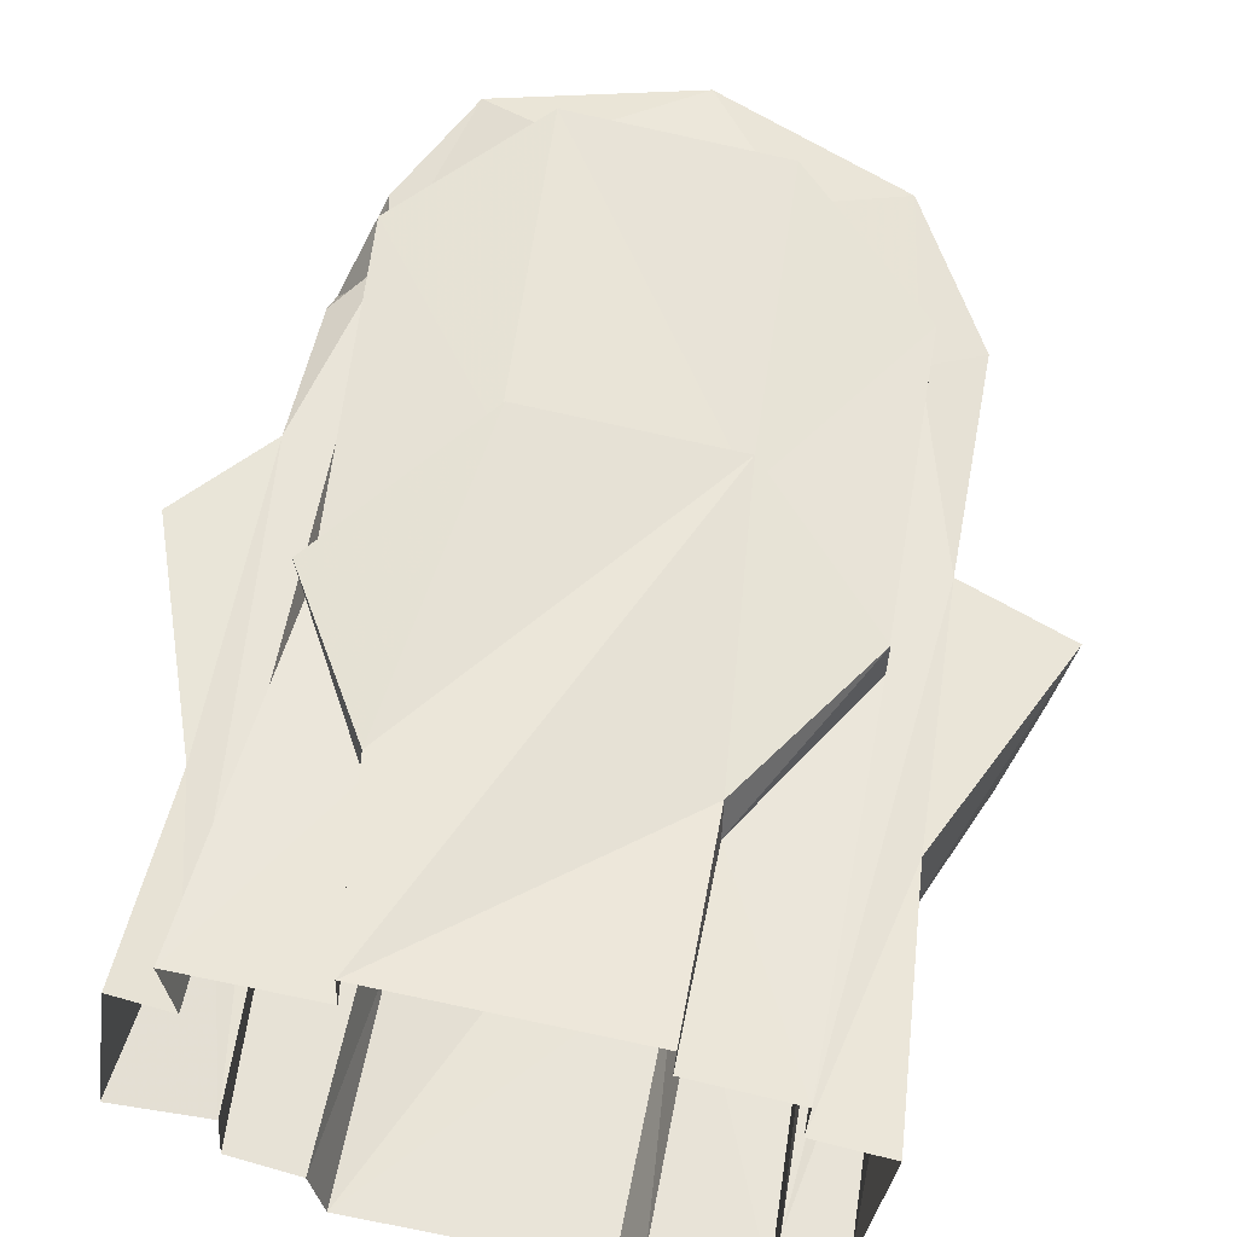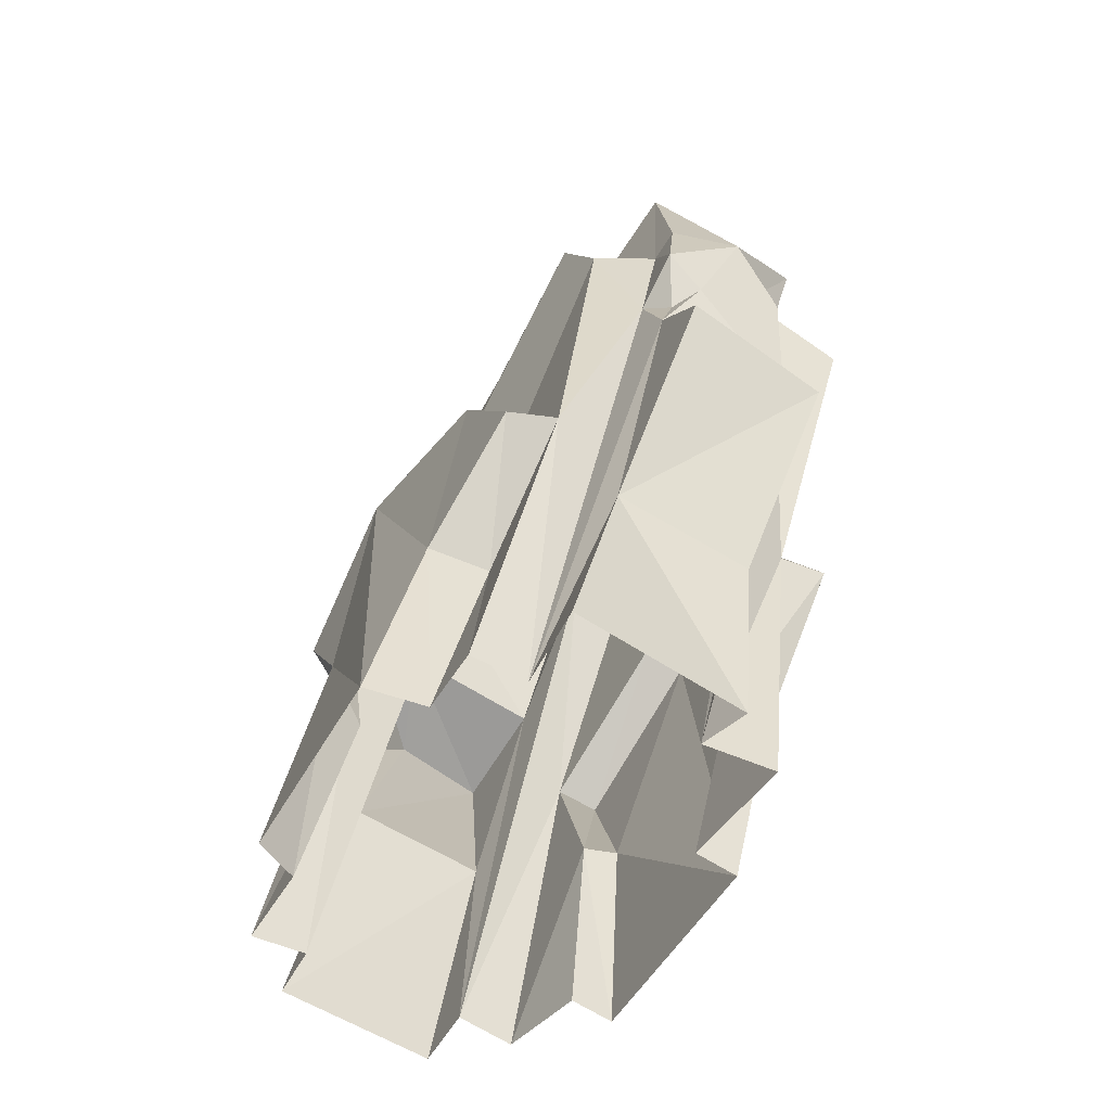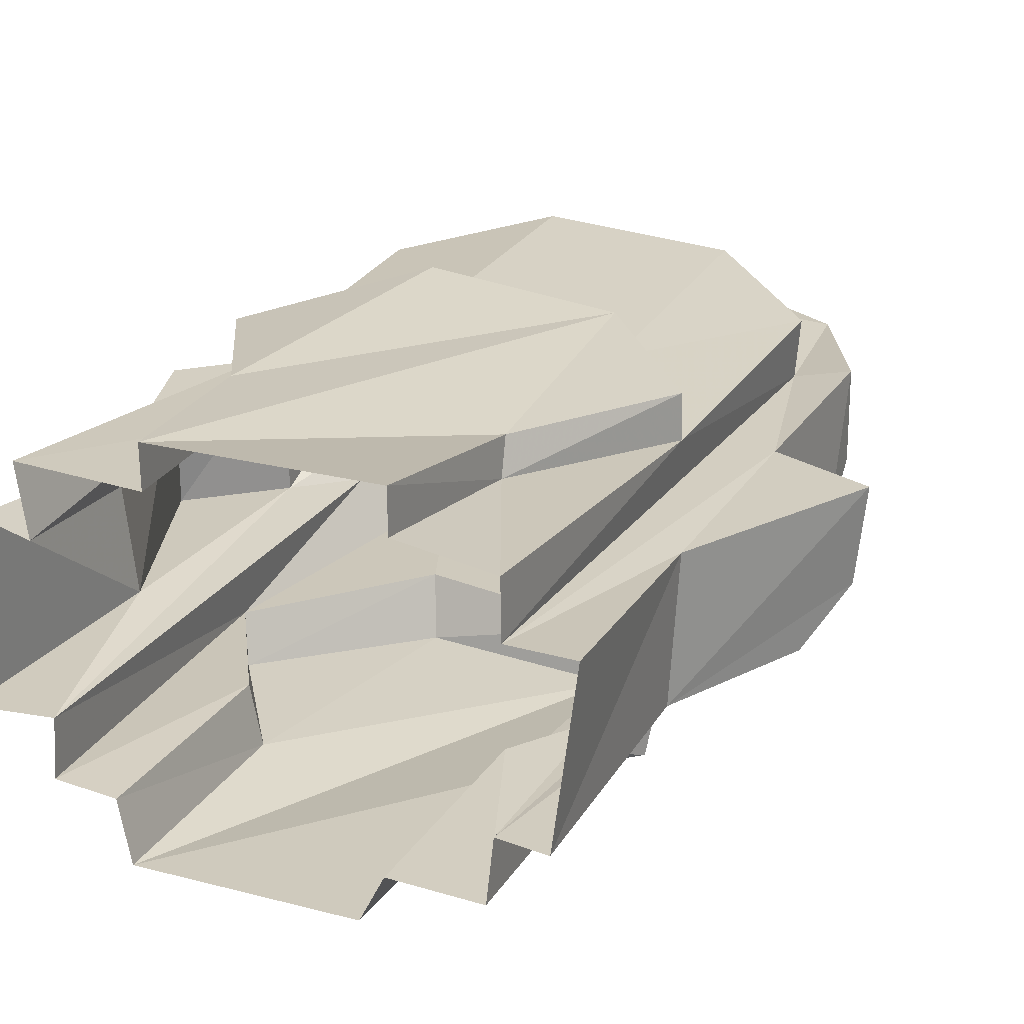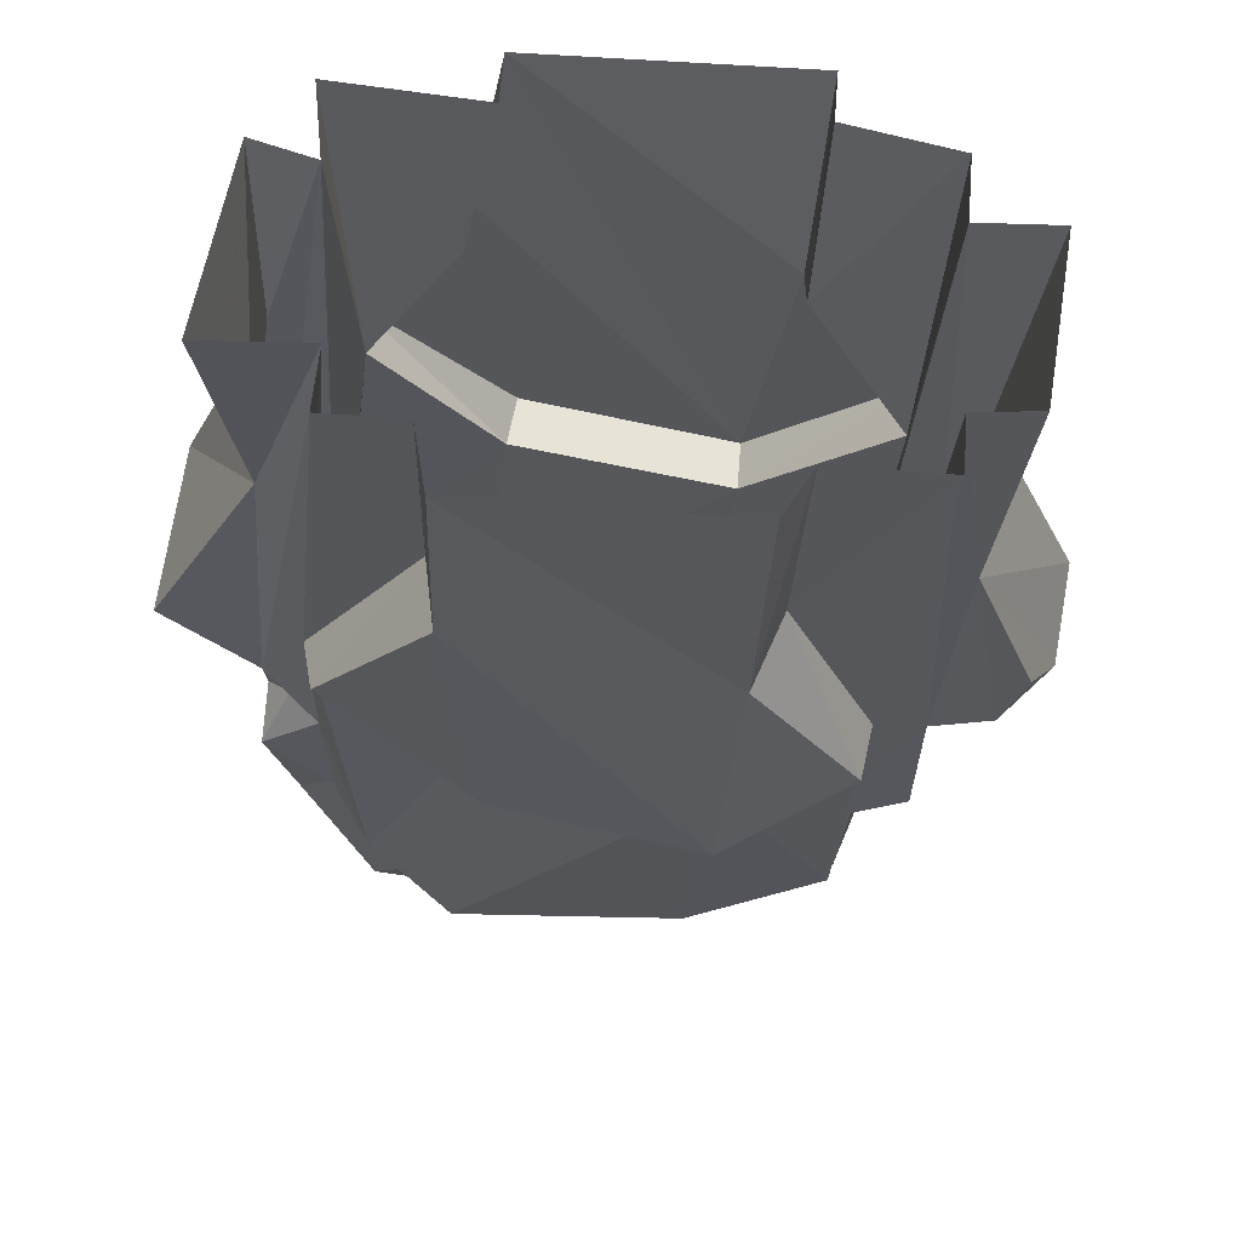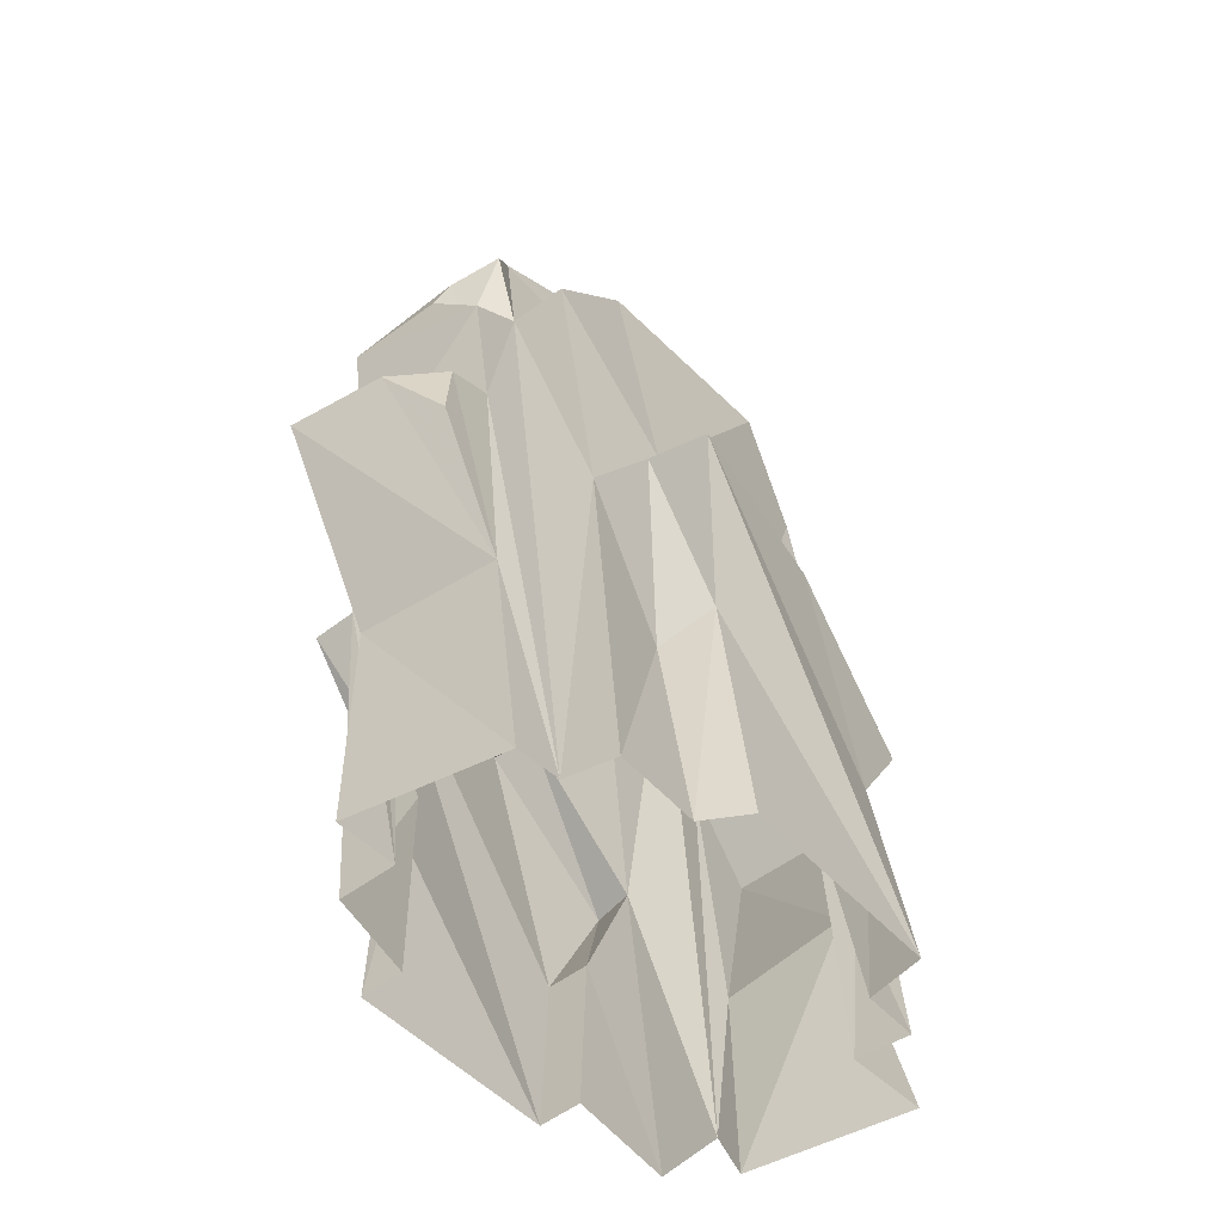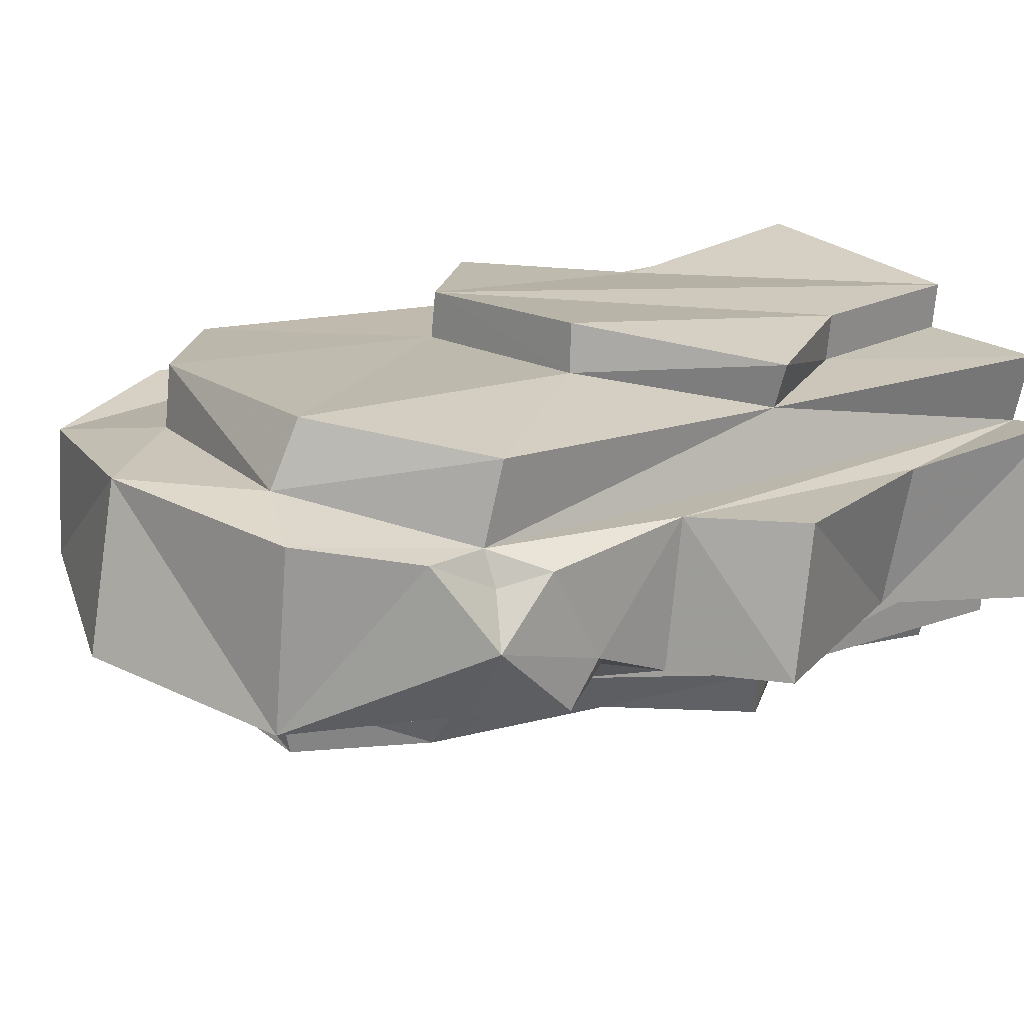
<metadata>
{"format":"obj","ext":"obj","renderer":"f3d","projection":"perspective","resolution":1024,"background":"white","views":[{"elev":50.2,"azim":-165.2,"up":"+Y"},{"elev":-52.1,"azim":65.1,"up":"+Z"},{"elev":13.3,"azim":-149.2,"up":"+Y"},{"elev":-37.1,"azim":-178.9,"up":"+Y"},{"elev":-42.0,"azim":-49.1,"up":"+Z"},{"elev":29.0,"azim":55.2,"up":"+Y"}]}
</metadata>
<code>
g dongfang_yewai_357_shibei01
v 41.64 17.91 84.41
v 38.9 16.4 91
v 43.91 10.56 93.65
v 38.62 22.55 100.3
v 36.26 20.76 90.89
v 41.83 -2.405 66.9
v 39.65 0.5761 75.5
v 36.26 -2.524 77.91
v -26.2 -0.9905 112.5
v -29.37 1.44 97.12
v -25.36 -3.734 97.48
v -34.57 -5.435 91.6
v -33.77 4.21 99.96
v -29.46 5.382 108.5
v -50.01 -4.364 65.43
v -46.03 -12.24 57.78
v -43 -10.07 68.16
v 42.75 3.939 78.16
v 42.75 3.939 78.16
v 43.74 -1.454 83.15
v 39.65 0.5761 75.5
v 36.26 -2.524 77.91
f 1 2 3
f 4 2 5
f 5 2 1
f 2 4 3
f 6 7 8
f 9 10 11
f 11 10 12
f 12 10 13
f 13 10 14
f 15 16 17
f 7 6 18
f 19 20 21
f 21 20 22
f 10 9 14
g dongfang_yewai_357_shibei01
v 9.088 5.706 130.8
v 21.61 -0.444 112.2
v 33.14 2.697 118.8
v 36.26 0.24 94.34
v 40.6 1.09 96.12
v 4.688 26.58 124.1
v 9.088 5.706 130.8
v 33.14 2.697 118.8
v 31.35 26.6 115.4
v -21.95 20.41 118.6
v -18.83 4.324 121.4
v -6.867 0.9653 113.1
v -18.83 4.324 121.4
v 38.62 22.55 100.3
v 43.91 10.56 93.65
v 43.74 -1.454 83.15
v 42.75 3.939 78.16
v 41.64 17.91 84.41
v 43.74 -1.454 83.15
v 36.26 -2.524 77.91
v 41.83 -2.405 66.9
v 40.04 18.11 63.45
v 40.6 1.09 96.12
v 18.36 -27.38 27.07
v 16.79 -34.37 -2.951
v 18.22 -25.58 -4.011
v 19.35 -18.72 25.52
v 15.83 -21.8 66.51
v 17.03 -12.77 68.23
v -10.78 -17.82 71.71
v -10.23 -25.92 71.45
v 16.79 -34.37 -2.951
v -13.78 -29.03 35.97
v -15.93 -35.69 -0.8501
v 32.67 -22.61 43.27
v 33.98 -15.32 44.52
v 28.03 -24.67 -4.011
v 27.3 -16.38 -4.502
v 33.98 -15.32 44.52
v 21.61 -0.444 112.2
v 22.33 -8.723 111.1
v 31.57 -8.039 95.74
v 36.26 0.24 94.34
v 36.27 9.107 -7.143
v 37.17 10.81 21.26
v 37.7 -8.486 25.84
v 40.56 -16.63 -5.487
v 32.67 -22.61 43.27
v 33.98 -15.32 44.52
v 27.3 -16.38 -4.502
v 37.7 -8.486 25.84
v 41.83 -2.405 66.9
v 52.71 -3.218 54.51
v 49.7 17.3 49.96
v 49.7 17.3 49.96
v 52.71 -3.218 54.51
v 22.33 -8.723 111.1
v -6.902 -7.314 115.1
v -10.78 -17.82 71.71
v 17.03 -12.77 68.23
v 33.98 -15.32 44.52
v 31.57 -8.039 95.74
v 18.22 -25.58 -4.011
v 28.03 -24.67 -4.011
v 19.35 -18.72 25.52
v 33.98 -15.32 44.52
v 36.26 -2.524 77.91
v 18.36 -27.38 27.07
v 32.67 -22.61 43.27
v 15.83 -21.8 66.51
v 40.56 -16.63 -5.487
v -13.78 -29.03 35.97
v -17.74 -22.73 30.17
v -19.7 -29.39 -1.002
v -15.93 -35.69 -0.8501
v -10.78 -17.82 71.71
v -27.68 -20.95 53.24
v -26.04 -28.64 52.81
v -10.23 -25.92 71.45
v -33.44 -30.3 -0.39
v -27.68 -20.95 53.24
v -34.17 -22.01 0.1945
v -6.867 0.9653 113.1
v -25.36 -3.734 97.48
v -24.64 -12.01 98.87
v -6.902 -7.314 115.1
v -26.04 -28.64 52.81
v -27.68 -20.95 53.24
v -34.17 -22.01 0.1945
v -35.32 -8.912 70.89
v -38.39 -14.97 35.15
v -52.71 9.313 63.63
v -40.95 5.553 33.42
v -38.39 -14.97 35.15
v -50.01 -4.364 65.43
v -46.03 -12.24 57.78
v -27.68 -20.95 53.24
v -24.64 -12.01 98.87
v -19.7 -29.39 -1.002
v -17.74 -22.73 30.17
v -33.44 -30.3 -0.39
v -27.68 -20.95 53.24
v -10.23 -25.92 71.45
v -26.04 -28.64 52.81
v -42.04 -22.54 -0.4185
v 15.56 24.66 18.23
v 16.11 18.36 19.29
v 11.05 14.82 -5.828
v 10.5 21.12 -6.887
v -14.57 28.92 64.42
v -14.02 22.62 65.48
v 13.79 27.19 61.99
v 12.5 33.61 60.94
v -20.86 19.7 25.09
v 10.5 21.12 -6.887
v -23.49 19.45 -5.235
v 13.79 27.19 61.99
v 28.62 21.76 39.32
v 29.55 28.05 38.3
v 12.5 33.61 60.94
v 29.55 16.86 -7.549
v 28.62 21.76 39.32
v 28.57 6.681 -6.155
v 19.82 27.41 110.7
v 36.26 20.76 90.89
v 35.36 31.49 87.35
v 19.1 35.69 106
v 29.55 28.05 38.3
v 28.62 21.76 39.32
v 28.57 6.681 -6.155
v 40.04 18.11 63.45
v 37.17 10.81 21.26
v -14.02 22.62 65.48
v -9.38 32.03 108.3
v 19.1 35.69 106
v 13.79 27.19 61.99
v 28.62 21.76 39.32
v 35.36 31.49 87.35
v 11.05 14.82 -5.828
v 16.11 18.36 19.29
v 29.55 16.86 -7.549
v 28.62 21.76 39.32
v 15.56 24.66 18.23
v 12.5 33.61 60.94
v 29.55 28.05 38.3
v 36.27 9.107 -7.143
v -20.98 14.34 23.93
v -20.86 19.7 25.09
v -23.49 19.45 -5.235
v -22.94 13.15 -4.176
v -14.02 22.62 65.48
v -14.57 28.92 64.42
v -33.56 22.44 47.3
v -33.18 16.13 48.36
v -36.68 10.1 -2.456
v -35.95 1.812 -1.063
v -33.18 16.13 48.36
v -8.658 23.75 109.8
v -9.38 32.03 108.3
v -29.36 25.17 92.65
v -27.81 16.79 94.03
v -42.04 -22.54 -0.4185
v -46.06 1.3 -0.9667
v 4.688 26.58 124.1
v -8.658 23.75 109.8
v -21.95 20.41 118.6
v -27.81 16.79 94.03
v -35.29 17.73 97.06
v -35.95 1.812 -1.063
v -40.95 5.553 33.42
v -37.3 11.61 67.66
v -50.01 -4.364 65.43
v -43 -10.07 68.16
v -35.32 -8.912 70.89
v -52.71 9.313 63.63
v -37.3 11.61 67.66
v -33.18 16.13 48.36
v -29.36 25.17 92.65
v -22.94 13.15 -4.176
v -36.68 10.1 -2.456
v -20.98 14.34 23.93
v -33.18 16.13 48.36
v -27.81 16.79 94.03
v -29.36 25.17 92.65
v -46.06 1.3 -0.9667
v 52.71 -3.218 54.51
v -43 -10.07 68.16
v -46.03 -12.24 57.78
v 49.7 17.3 49.96
v -52.71 9.313 63.63
v 22.33 -8.723 111.1
v 21.61 -0.444 112.2
v -6.867 0.9653 113.1
v -6.902 -7.314 115.1
v 31.35 26.6 115.4
v 19.82 27.41 110.7
v 19.82 27.41 110.7
v 19.1 35.69 106
v -14.57 28.92 64.42
v 38.62 22.55 100.3
v 36.26 20.76 90.89
v 36.26 20.76 90.89
v 41.64 17.91 84.41
v -26.2 -0.9905 112.5
v -25.36 -3.734 97.48
v -26.2 -0.9905 112.5
v -29.46 5.382 108.5
v -33.77 4.21 99.96
v -35.29 17.73 97.06
v -34.57 -5.435 91.6
v -25.36 -3.734 97.48
v -34.57 -5.435 91.6
v -33.56 22.44 47.3
v -33.18 16.13 48.36
v -33.56 22.44 47.3
v 43.74 -1.454 83.15
v 40.6 1.09 96.12
v 36.26 0.24 94.34
v 36.26 -2.524 77.91
v 36.26 -2.524 77.91
v -37.3 11.61 67.66
v -35.32 -8.912 70.89
f 23 24 25
f 25 24 26
f 26 27 25
f 28 29 30
f 30 31 28
f 28 32 33
f 33 29 28
f 24 23 34
f 23 35 34
f 36 31 30
f 30 37 36
f 37 38 39
f 39 40 37
f 41 27 26
f 26 42 41
f 39 43 44
f 44 40 39
f 37 45 38
f 30 45 37
f 46 47 48
f 48 49 46
f 50 51 52
f 52 53 50
f 54 55 56
f 51 50 57
f 57 58 51
f 59 60 61
f 62 63 64
f 64 65 62
f 66 67 68
f 68 69 66
f 70 46 49
f 49 71 70
f 72 73 74
f 75 76 44
f 44 43 75
f 68 67 77
f 77 78 68
f 79 80 81
f 81 82 79
f 83 84 82
f 85 86 87
f 86 88 87
f 60 89 61
f 90 91 92
f 72 93 73
f 94 95 96
f 96 97 94
f 98 99 100
f 100 101 98
f 102 103 104
f 105 106 107
f 107 108 105
f 109 110 95
f 95 94 109
f 111 112 113
f 114 115 116
f 117 114 116
f 117 116 118
f 119 81 120
f 121 122 123
f 123 122 124
f 106 104 103
f 103 107 106
f 55 125 126
f 113 127 111
f 128 129 130
f 130 131 128
f 132 133 134
f 134 135 132
f 136 137 138
f 139 140 141
f 141 142 139
f 143 144 145
f 146 147 148
f 148 149 146
f 150 151 129
f 129 128 150
f 152 153 154
f 155 156 157
f 157 158 155
f 159 158 160
f 161 162 163
f 163 162 164
f 147 145 144
f 144 148 147
f 165 166 167
f 154 168 152
f 169 170 171
f 171 172 169
f 173 174 175
f 175 176 173
f 177 178 179
f 180 181 182
f 182 183 180
f 184 116 115
f 115 185 184
f 186 187 188
f 188 187 189
f 189 190 188
f 191 192 193
f 194 195 196
f 197 194 196
f 198 197 196
f 199 200 155
f 201 202 203
f 202 204 203
f 205 206 179
f 179 178 205
f 191 207 192
f 193 190 189
f 189 191 193
f 73 208 74
f 113 112 209
f 209 210 113
f 153 211 154
f 192 212 193
f 213 214 215
f 215 216 213
f 186 217 218
f 181 180 219
f 219 220 181
f 218 187 186
f 54 90 125
f 54 125 55
f 90 92 125
f 136 221 137
f 221 165 137
f 221 166 165
f 200 156 155
f 158 157 160
f 81 80 120
f 84 79 82
f 217 222 223
f 223 218 217
f 153 152 224
f 224 225 153
f 35 226 227
f 227 34 35
f 228 32 229
f 230 231 232
f 112 111 233
f 233 234 112
f 235 170 169
f 169 236 235
f 136 237 221
f 238 239 240
f 240 241 238
f 242 72 74
f 89 64 61
f 228 33 32
f 243 244 232
f 232 231 243
f 231 230 229
f 229 32 231
f 89 65 64

</code>
